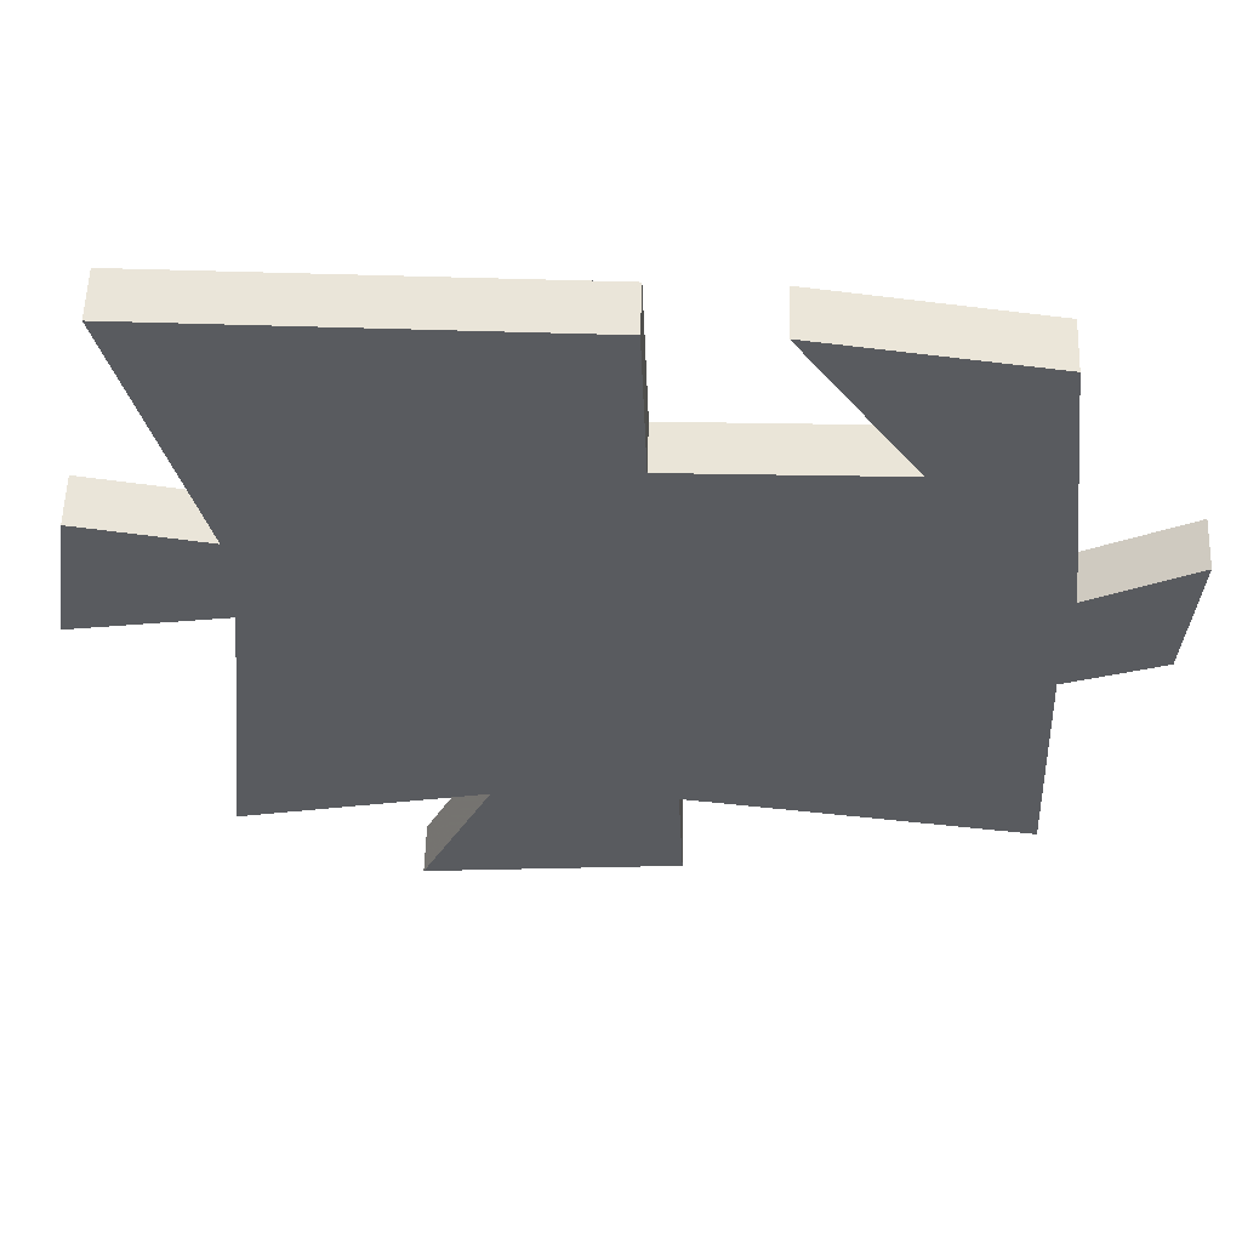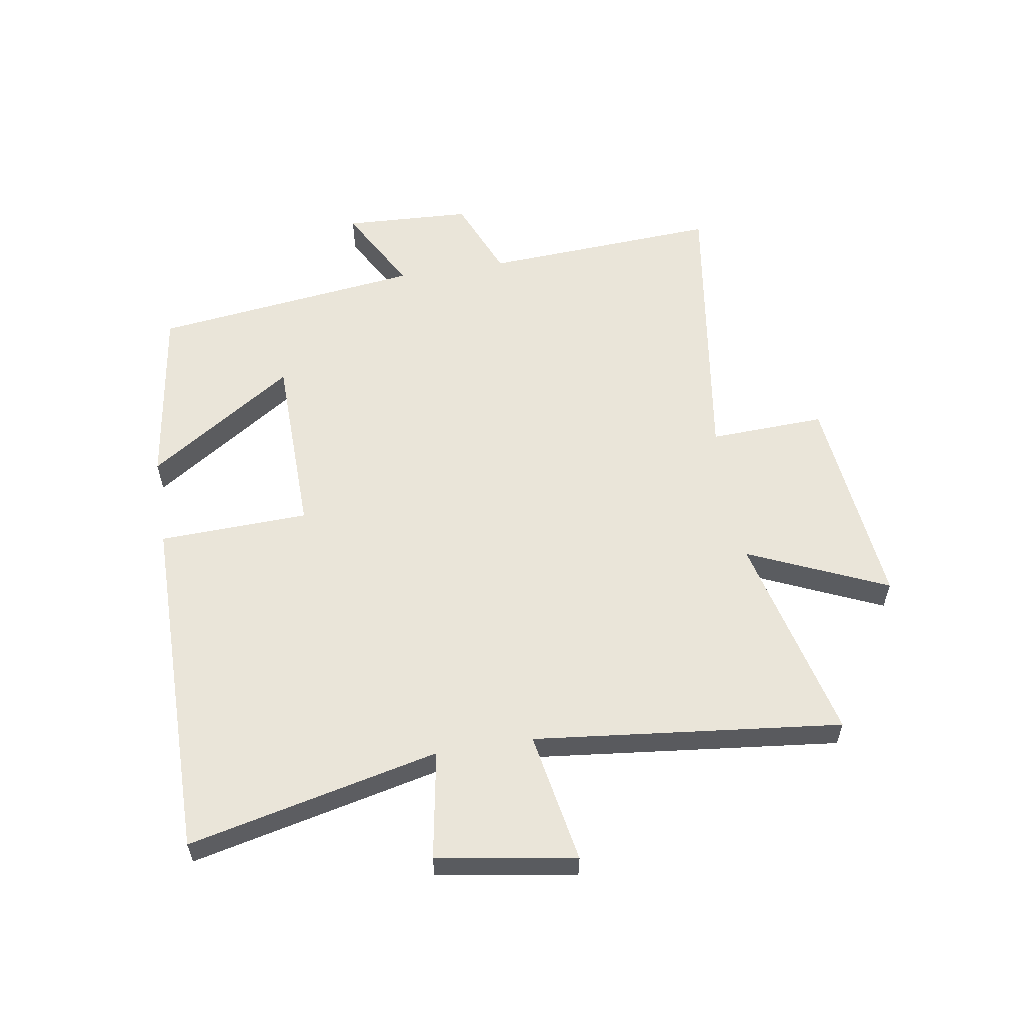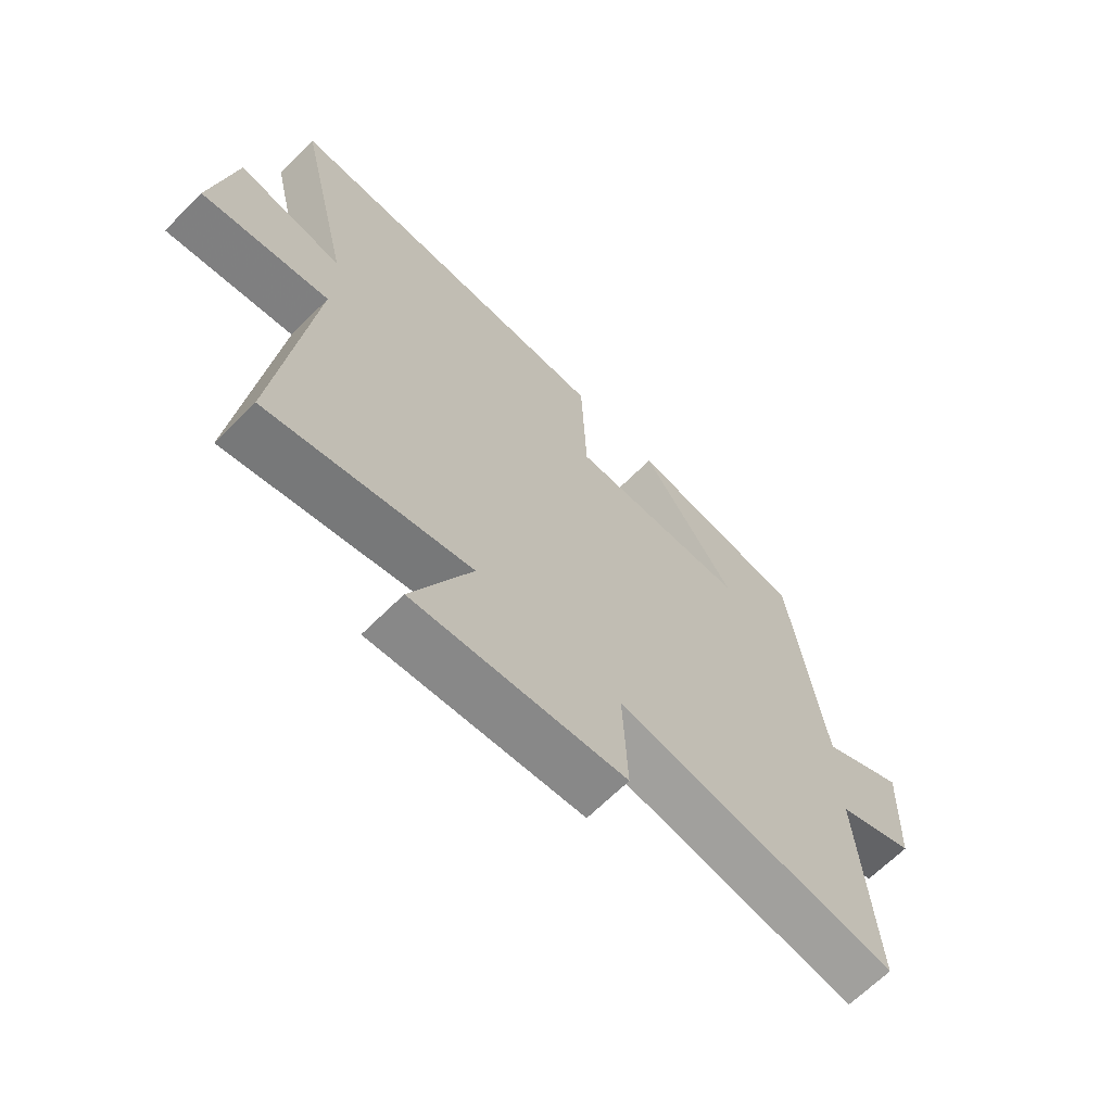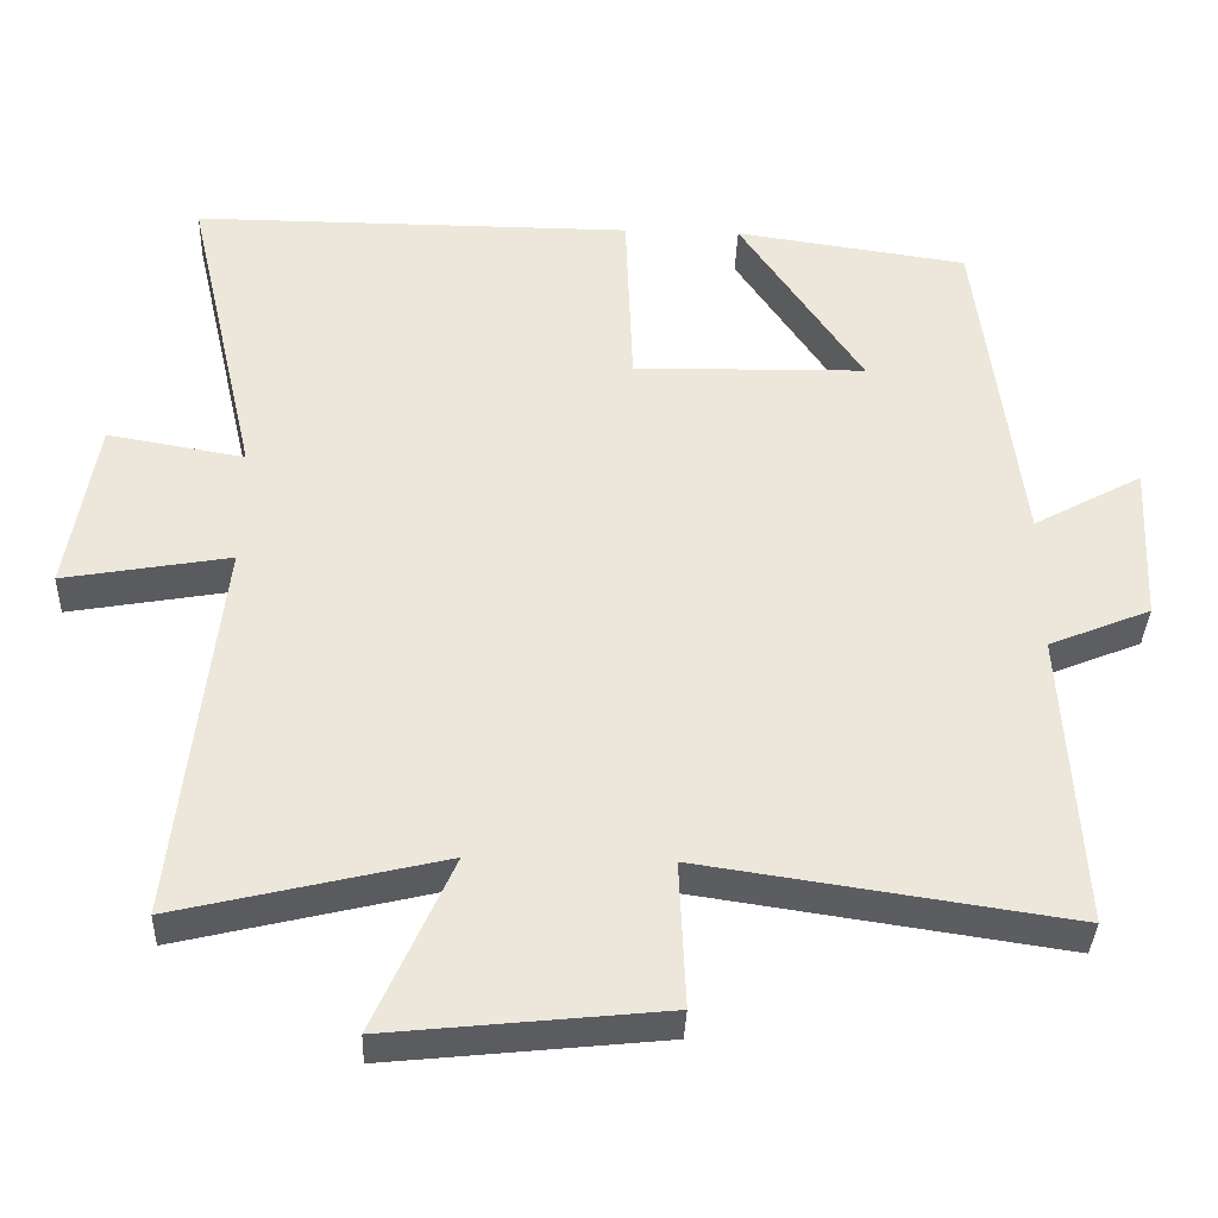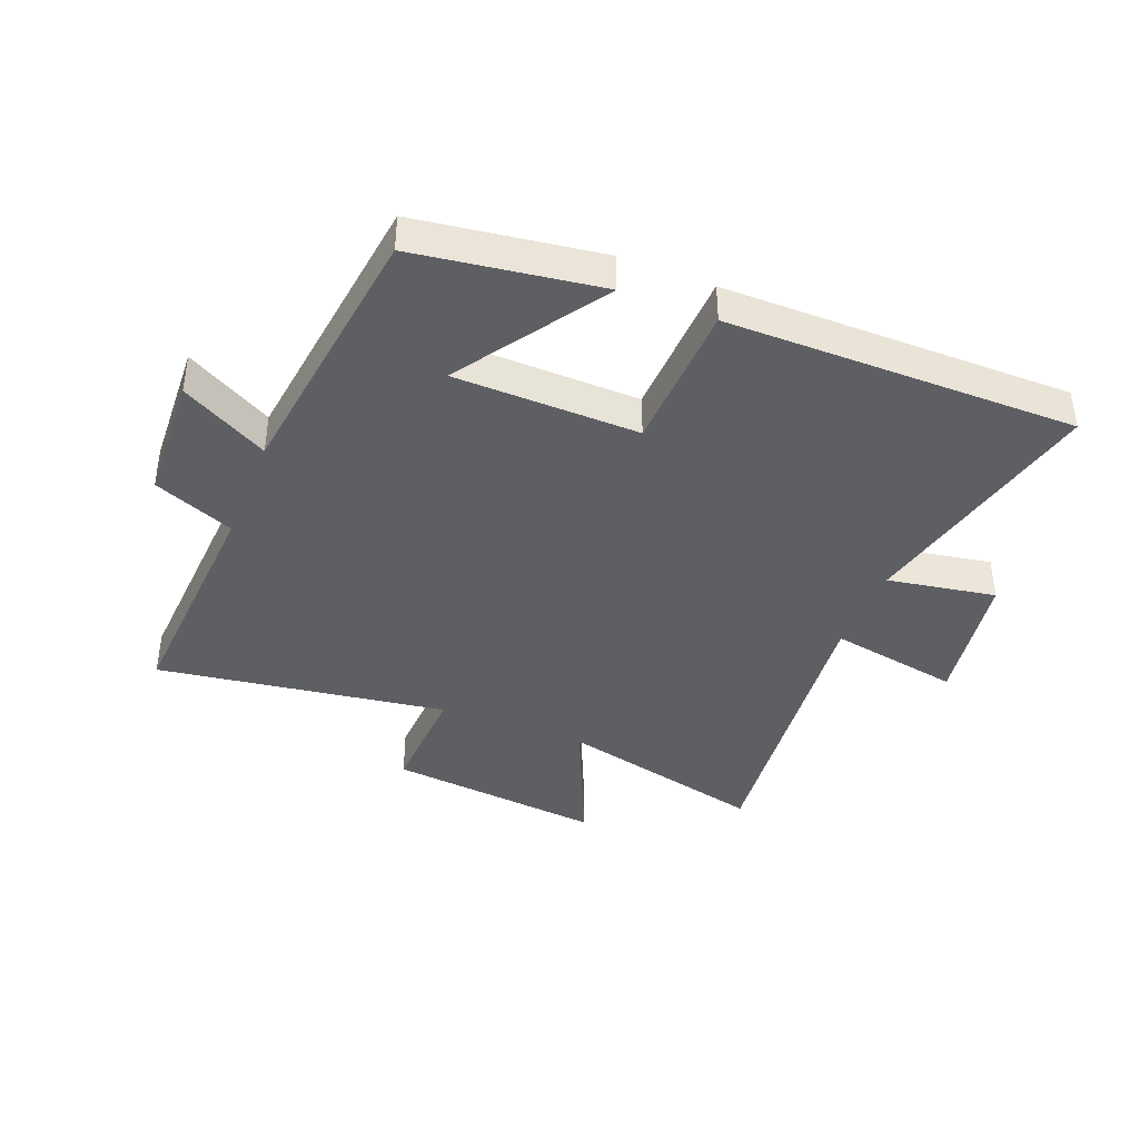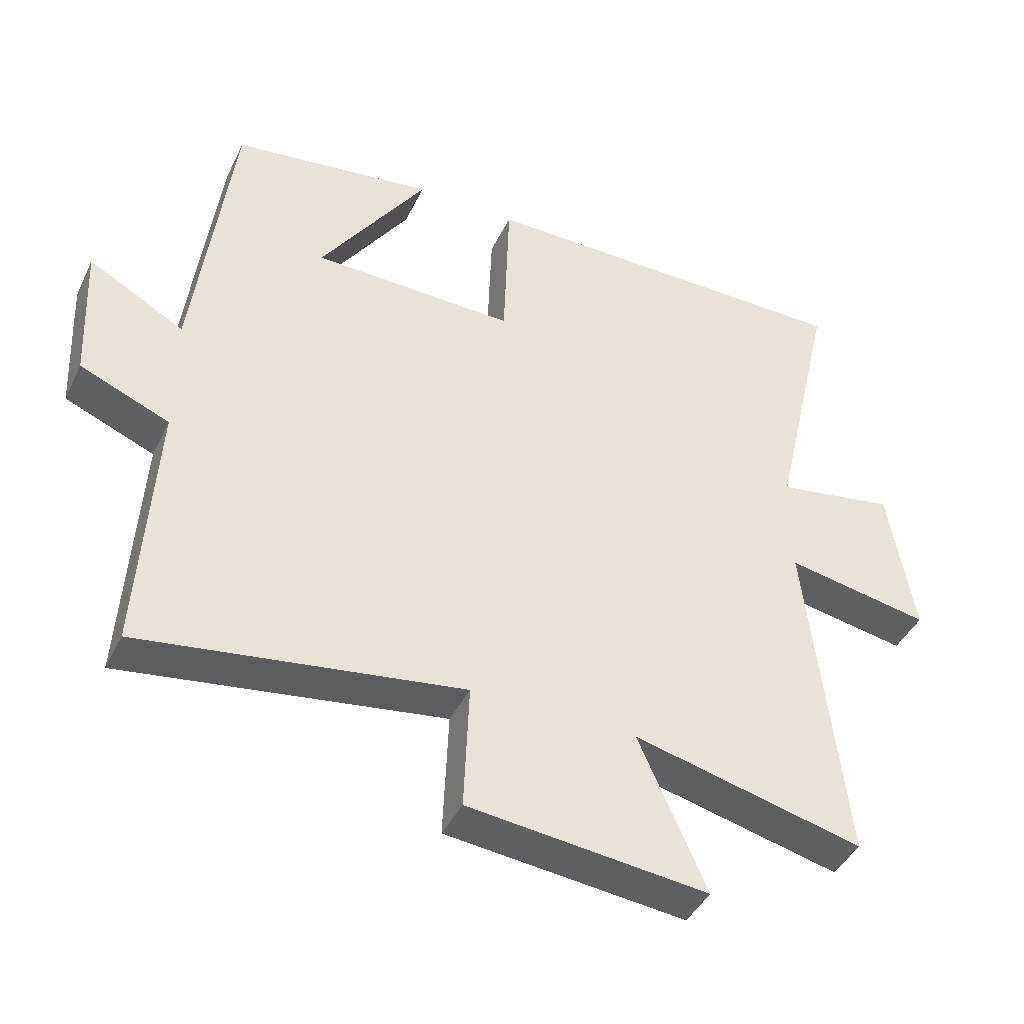
<metadata>
{"format":"obj","ext":"obj","renderer":"f3d","projection":"perspective","resolution":1024,"background":"white","views":[{"elev":58.0,"azim":-178.2,"up":"+Z"},{"elev":57.8,"azim":80.8,"up":"+Y"},{"elev":-66.7,"azim":134.9,"up":"+Z"},{"elev":-36.3,"azim":177.8,"up":"+Z"},{"elev":-40.3,"azim":-21.7,"up":"+Y"},{"elev":-42.6,"azim":-24.4,"up":"+Z"}]}
</metadata>
<code>
v -0.523 0.07 -0.571
v -0.5 0.07 -0.179
v -0.634 0.07 -0.124
v -0.644 0.07 0.088
v -0.5 0.07 0.009
v -0.444 0.07 0.456
v -0.138 0.07 0.5
v -0.299 0.07 0.258
v 0.007 0.07 0.252
v 0.016 0.07 0.5
v 0.595 0.07 0.501
v 0.5 0.07 0.086
v 0.68 0.07 0.117
v 0.718 0.07 -0.113
v 0.5 0.07 -0.074
v 0.556 0.07 -0.584
v 0.209 0.07 -0.5
v 0.311 0.07 -0.73
v -0.049 0.07 -0.692
v -0.041 0.07 -0.5
v -0.523 0 -0.571
v -0.5 0 -0.179
v -0.634 0 -0.124
v -0.644 0 0.088
v -0.5 0 0.009
v -0.444 0 0.456
v -0.138 0 0.5
v -0.299 0 0.258
v 0.007 0 0.252
v 0.016 0 0.5
v 0.595 0 0.501
v 0.5 0 0.086
v 0.68 0 0.117
v 0.718 0 -0.113
v 0.5 0 -0.074
v 0.556 0 -0.584
v 0.209 0 -0.5
v 0.311 0 -0.73
v -0.049 0 -0.692
v -0.041 0 -0.5
f 17 18 19 20
f 15 16 17
f 15 17 20
f 12 13 14 15
f 20 1 2
f 15 20 2
f 12 15 2
f 9 10 11 12
f 8 9 12 2
f 5 6 7 8
f 2 3 4 5
f 2 5 8
f 40 39 38 37
f 37 36 35
f 40 37 35
f 35 34 33 32
f 22 21 40
f 22 40 35
f 22 35 32
f 32 31 30 29
f 22 32 29 28
f 28 27 26 25
f 25 24 23 22
f 28 25 22
f 1 21 22 2
f 2 22 23 3
f 3 23 24 4
f 4 24 25 5
f 5 25 26 6
f 6 26 27 7
f 7 27 28 8
f 8 28 29 9
f 9 29 30 10
f 10 30 31 11
f 11 31 32 12
f 12 32 33 13
f 13 33 34 14
f 14 34 35 15
f 15 35 36 16
f 16 36 37 17
f 17 37 38 18
f 18 38 39 19
f 19 39 40 20
f 20 40 21 1

</code>
